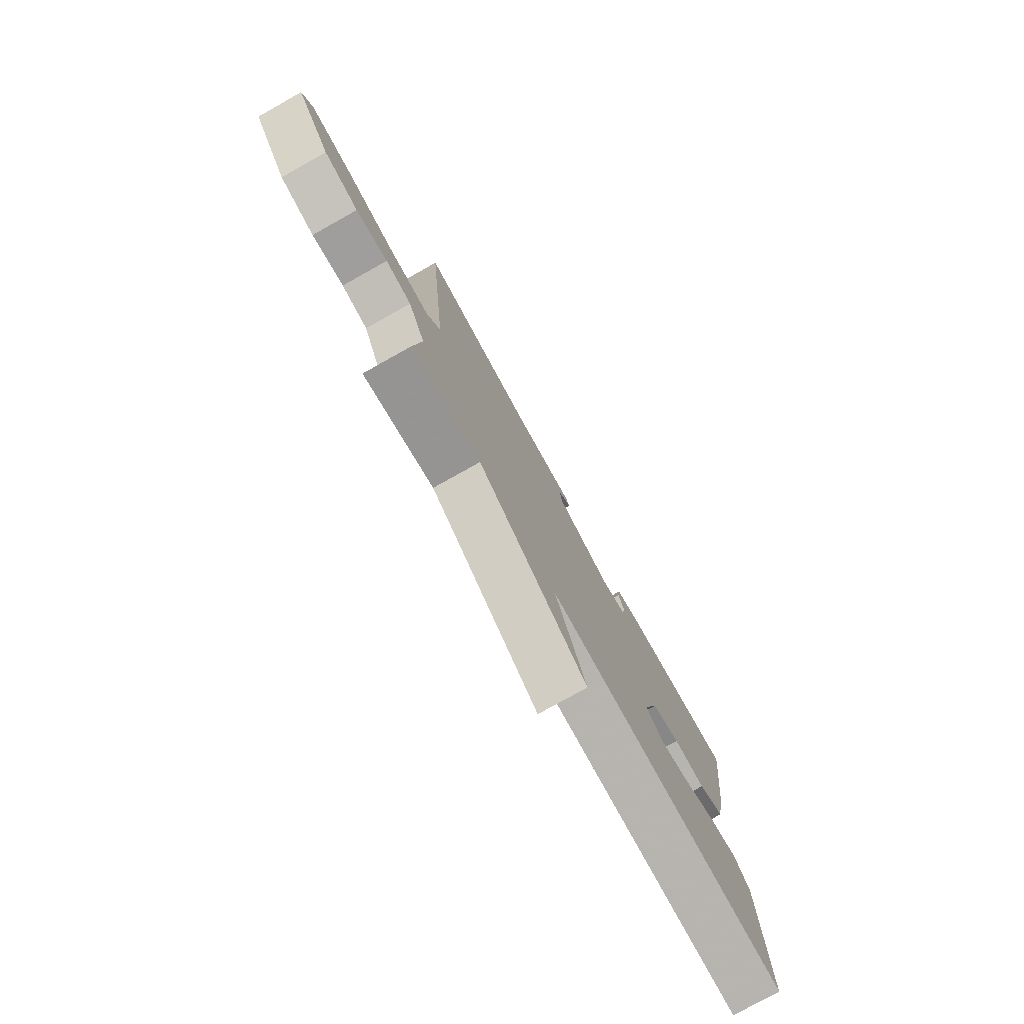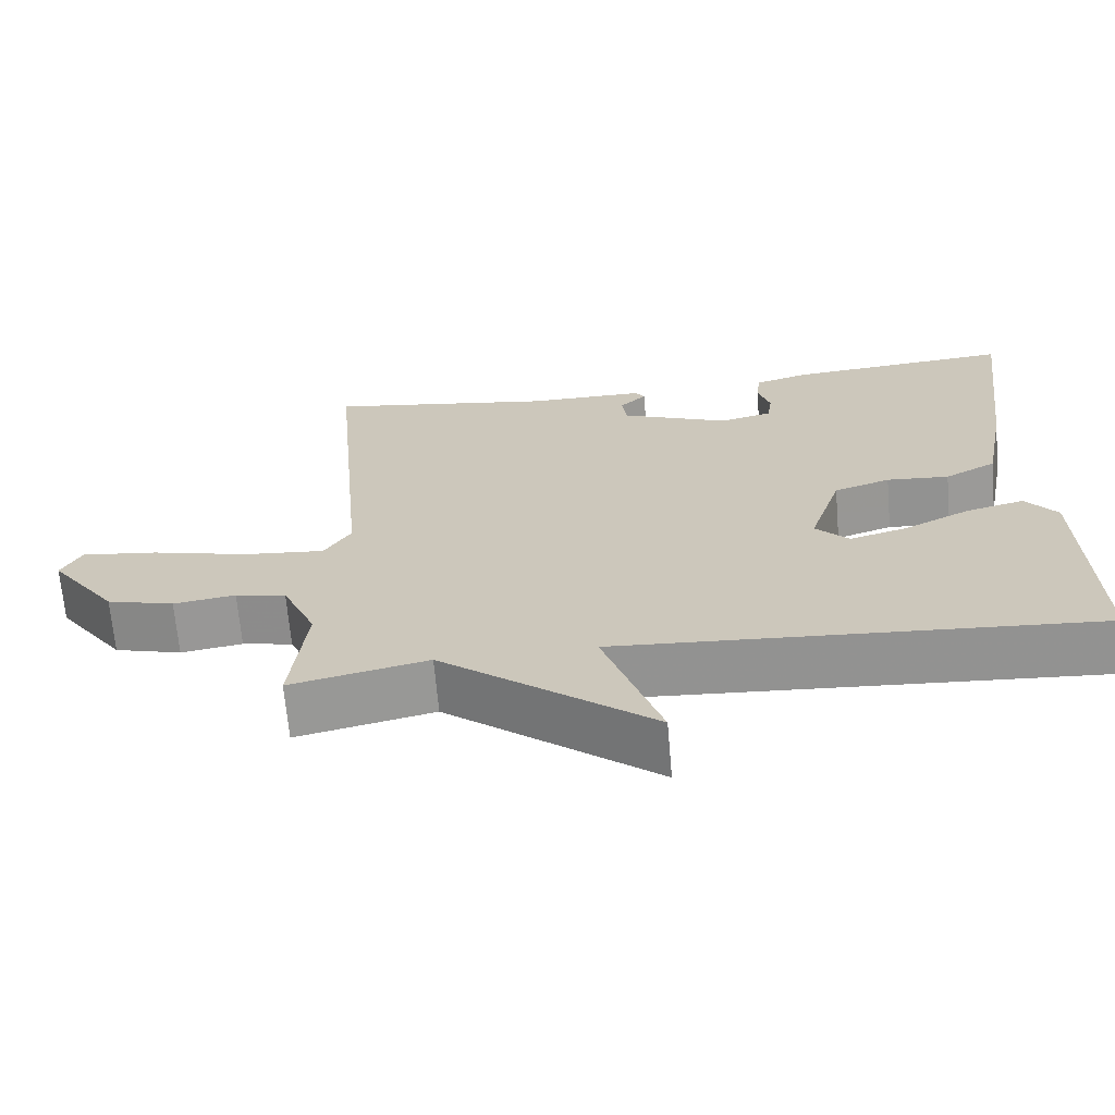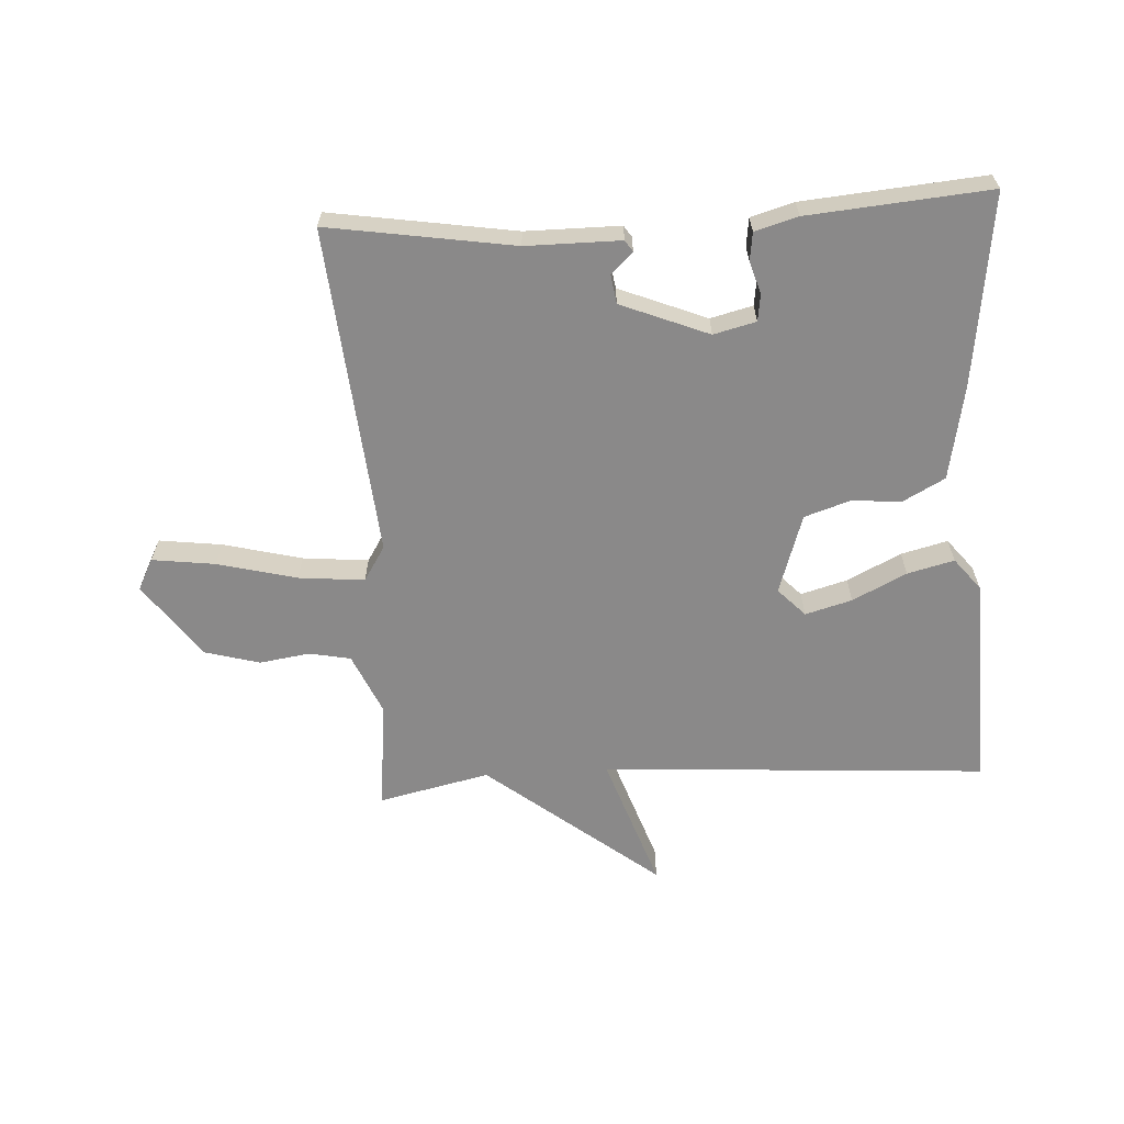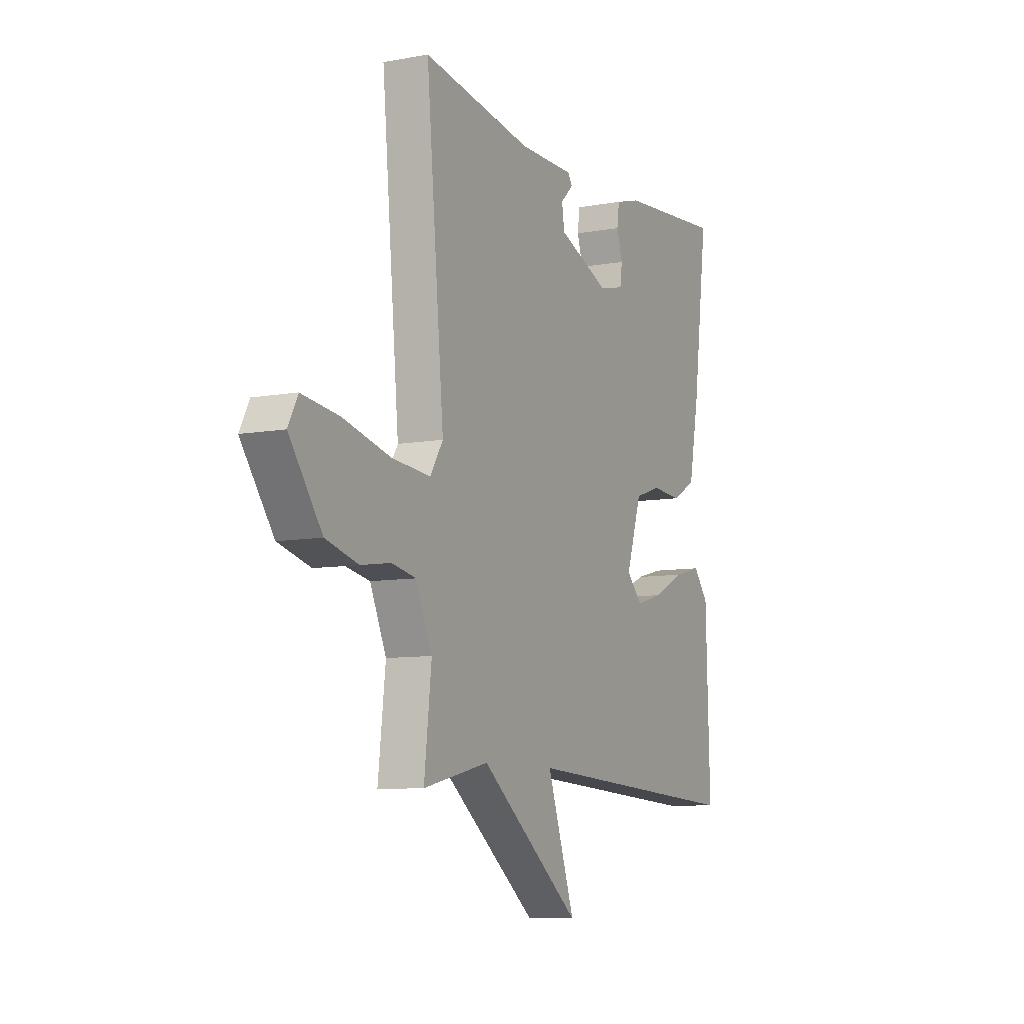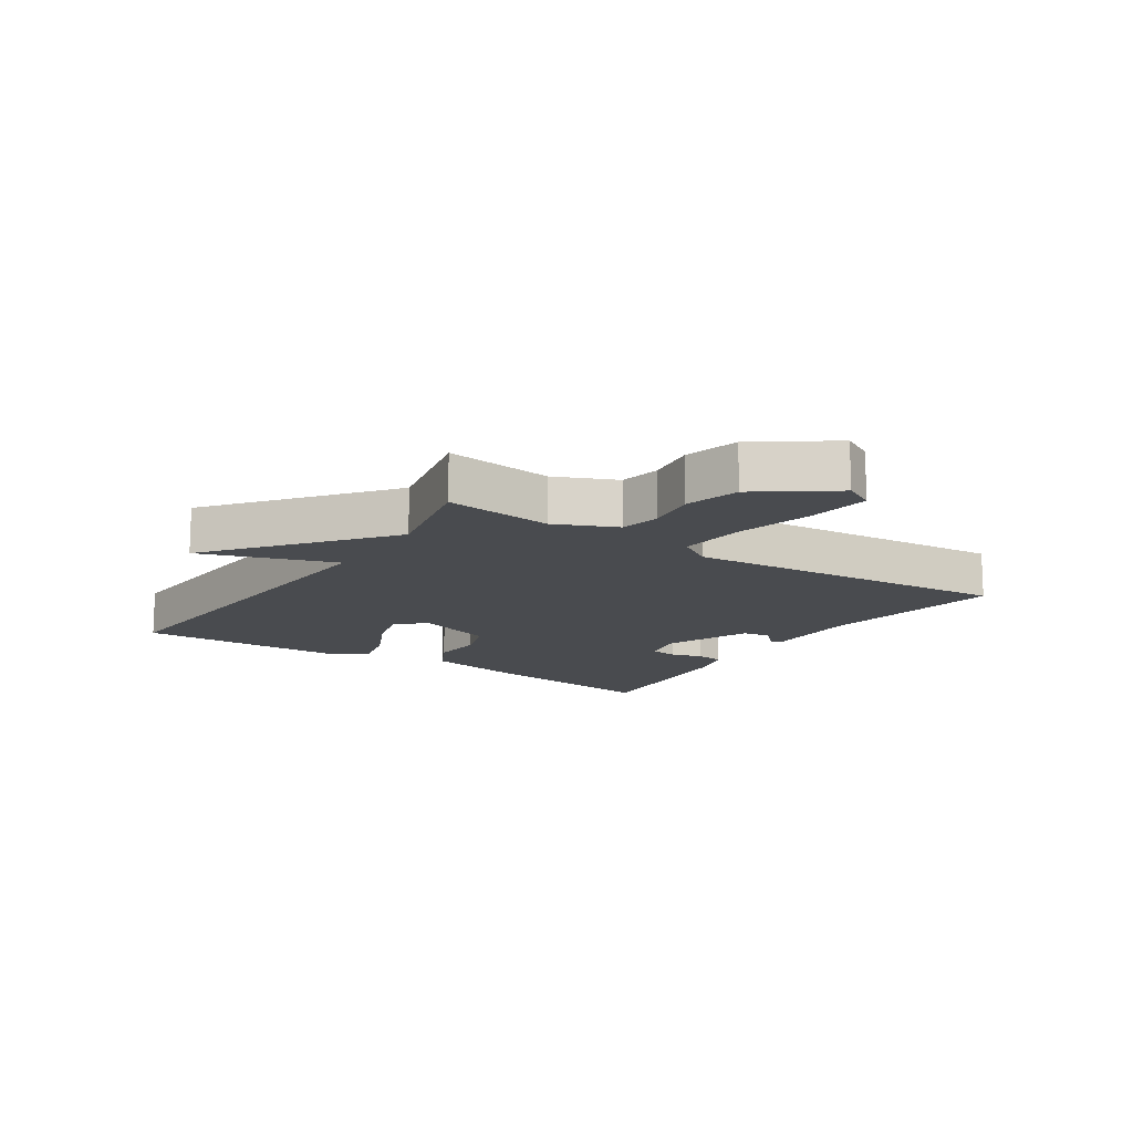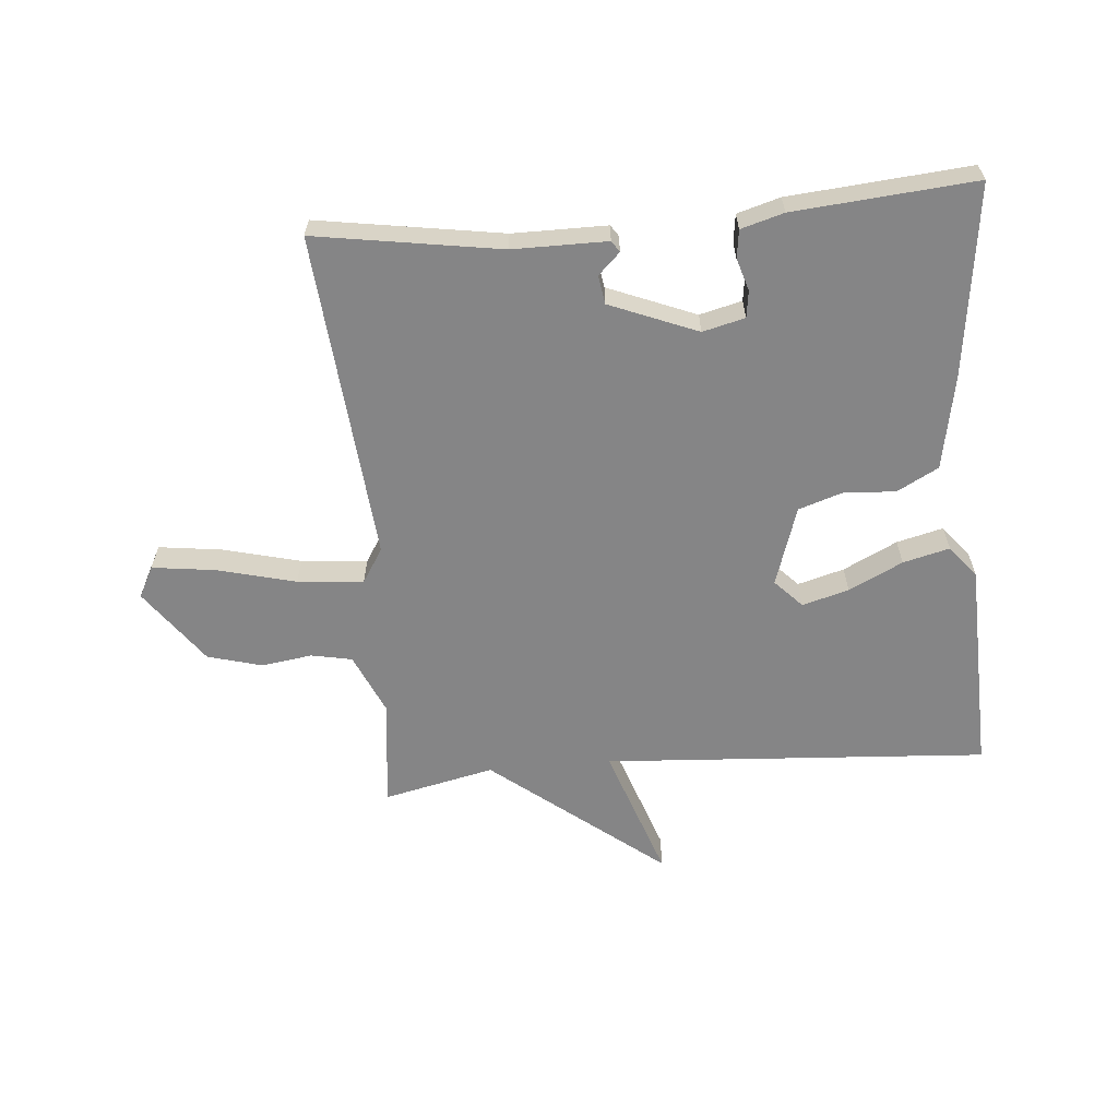
<metadata>
{"format":"obj","ext":"obj","renderer":"f3d","projection":"perspective","resolution":1024,"background":"white","views":[{"elev":-77.9,"azim":-60.8,"up":"+Z"},{"elev":-67.2,"azim":4.9,"up":"+Z"},{"elev":-63.3,"azim":3.3,"up":"+Y"},{"elev":-8.5,"azim":-63.3,"up":"+Z"},{"elev":-14.1,"azim":-123.7,"up":"+Y"},{"elev":-61.9,"azim":4.9,"up":"+Y"}]}
</metadata>
<code>
v 0.5 0.07 -0.5
v -0.121 0.07 -0.46
v -0.046 0.07 -0.677
v -0.321 0.07 -0.46
v -0.5 0.07 -0.5
v -0.48 0.07 -0.325
v -0.524 0.07 -0.226
v -0.59 0.07 -0.213
v -0.671 0.07 -0.225
v -0.759 0.07 -0.201
v -0.847 0.07 -0.08
v -0.821 0.07 -0.03
v -0.72 0.07 -0.043
v -0.593 0.07 -0.075
v -0.487 0.07 -0.085
v -0.452 0.07 -0.029
v -0.5 0.07 0.5
v -0.202 0.07 0.453
v -0.05 0.07 0.453
v -0.038 0.07 0.435
v -0.073 0.07 0.401
v -0.066 0.07 0.355
v 0.075 0.07 0.298
v 0.143 0.07 0.315
v 0.149 0.07 0.358
v 0.133 0.07 0.41
v 0.139 0.07 0.455
v 0.208 0.07 0.475
v 0.5 0.07 0.5
v 0.46 0.07 0.192
v 0.431 0.07 0.04
v 0.364 0.07 0.004
v 0.283 0.07 0.01
v 0.21 0.07 -0.014
v 0.168 0.07 -0.142
v 0.211 0.07 -0.187
v 0.286 0.07 -0.166
v 0.373 0.07 -0.123
v 0.448 0.07 -0.104
v 0.489 0.07 -0.155
v 0.5 0 -0.5
v -0.121 0 -0.46
v -0.046 0 -0.677
v -0.321 0 -0.46
v -0.5 0 -0.5
v -0.48 0 -0.325
v -0.524 0 -0.226
v -0.59 0 -0.213
v -0.671 0 -0.225
v -0.759 0 -0.201
v -0.847 0 -0.08
v -0.821 0 -0.03
v -0.72 0 -0.043
v -0.593 0 -0.075
v -0.487 0 -0.085
v -0.452 0 -0.029
v -0.5 0 0.5
v -0.202 0 0.453
v -0.05 0 0.453
v -0.038 0 0.435
v -0.073 0 0.401
v -0.066 0 0.355
v 0.075 0 0.298
v 0.143 0 0.315
v 0.149 0 0.358
v 0.133 0 0.41
v 0.139 0 0.455
v 0.208 0 0.475
v 0.5 0 0.5
v 0.46 0 0.192
v 0.431 0 0.04
v 0.364 0 0.004
v 0.283 0 0.01
v 0.21 0 -0.014
v 0.168 0 -0.142
v 0.211 0 -0.187
v 0.286 0 -0.166
v 0.373 0 -0.123
v 0.448 0 -0.104
v 0.489 0 -0.155
f 40 1 2
f 39 40 2
f 38 39 2
f 37 38 2
f 36 37 2
f 35 36 2
f 34 35 2
f 31 32 33
f 30 31 33
f 29 30 33
f 28 29 33
f 27 28 33
f 26 27 33
f 25 26 33
f 24 25 33 34
f 23 24 34 2
f 18 19 20 21
f 18 21 22
f 17 18 22
f 16 17 22
f 22 23 2
f 16 22 2
f 15 16 2
f 12 13 14
f 11 12 14
f 10 11 14
f 9 10 14
f 8 9 14
f 7 8 14 15
f 4 5 6
f 6 7 15
f 4 6 15
f 3 4 15
f 2 3 15
f 42 41 80
f 42 80 79
f 42 79 78
f 42 78 77
f 42 77 76
f 42 76 75
f 42 75 74
f 73 72 71
f 73 71 70
f 73 70 69
f 73 69 68
f 73 68 67
f 73 67 66
f 73 66 65
f 74 73 65 64
f 42 74 64 63
f 61 60 59 58
f 62 61 58
f 62 58 57
f 62 57 56
f 42 63 62
f 42 62 56
f 42 56 55
f 54 53 52
f 54 52 51
f 54 51 50
f 54 50 49
f 54 49 48
f 55 54 48 47
f 46 45 44
f 55 47 46
f 55 46 44
f 55 44 43
f 55 43 42
f 1 41 42 2
f 2 42 43 3
f 3 43 44 4
f 4 44 45 5
f 5 45 46 6
f 6 46 47 7
f 7 47 48 8
f 8 48 49 9
f 9 49 50 10
f 10 50 51 11
f 11 51 52 12
f 12 52 53 13
f 13 53 54 14
f 14 54 55 15
f 15 55 56 16
f 16 56 57 17
f 17 57 58 18
f 18 58 59 19
f 19 59 60 20
f 20 60 61 21
f 21 61 62 22
f 22 62 63 23
f 23 63 64 24
f 24 64 65 25
f 25 65 66 26
f 26 66 67 27
f 27 67 68 28
f 28 68 69 29
f 29 69 70 30
f 30 70 71 31
f 31 71 72 32
f 32 72 73 33
f 33 73 74 34
f 34 74 75 35
f 35 75 76 36
f 36 76 77 37
f 37 77 78 38
f 38 78 79 39
f 39 79 80 40
f 40 80 41 1

</code>
